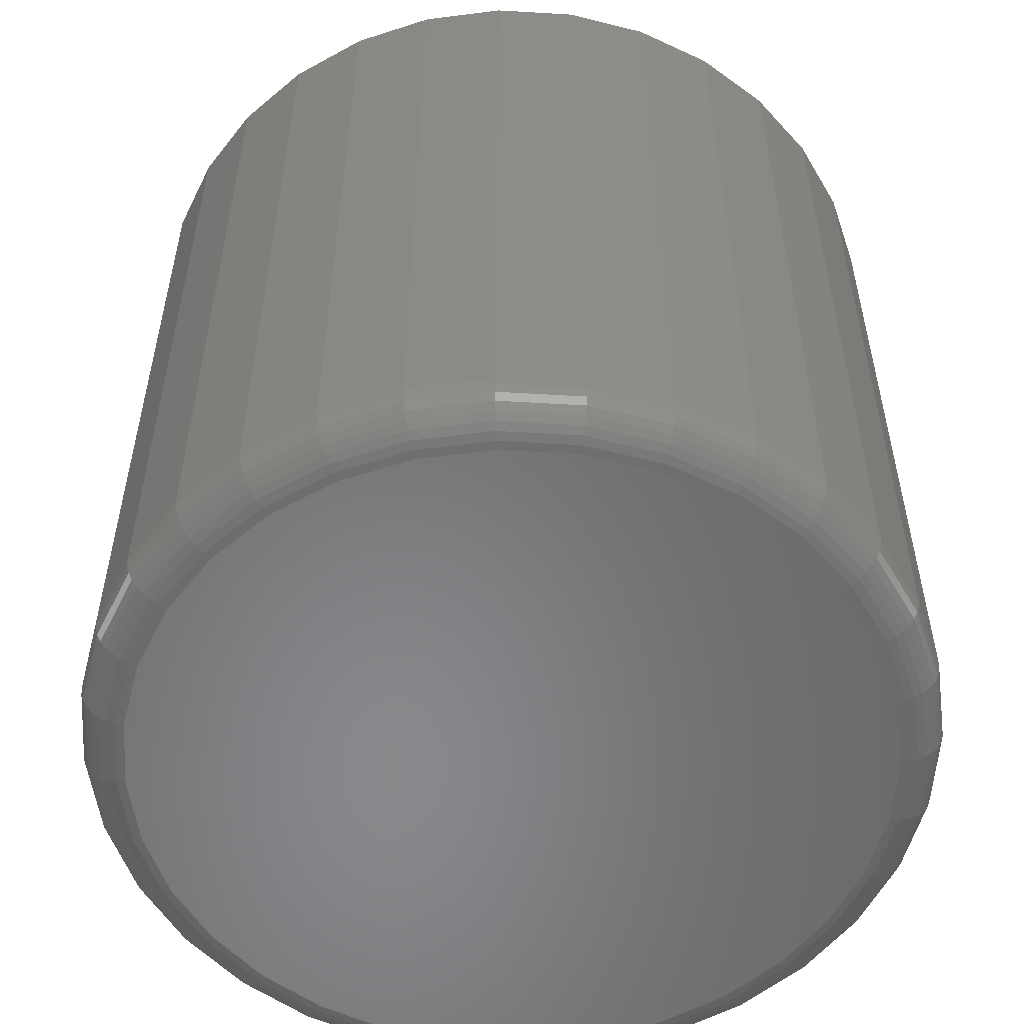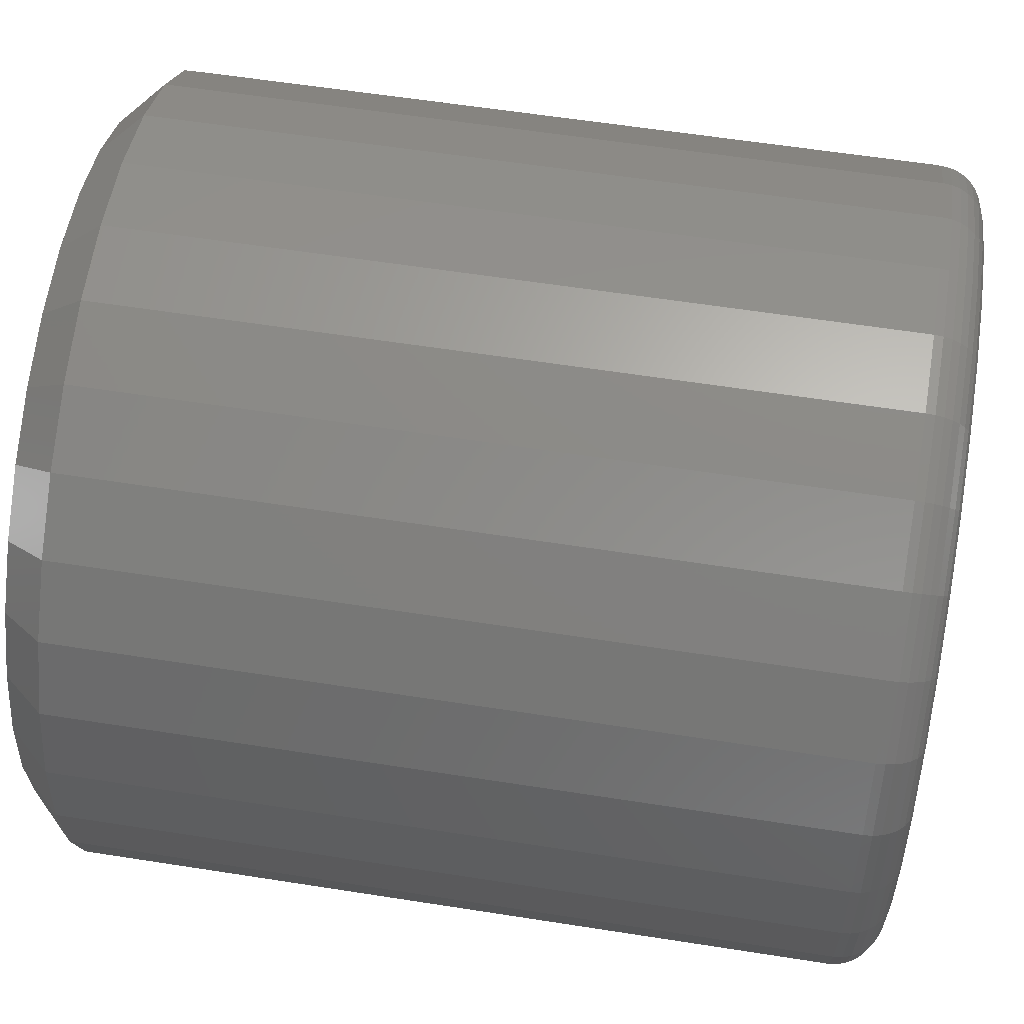
<metadata>
{"format":"stl","ext":"stl","renderer":"f3d","projection":"perspective","resolution":1024,"background":"white","views":[{"elev":-55.0,"azim":-99.2,"up":"+Z"},{"elev":59.0,"azim":99.2,"up":"+Y"}]}
</metadata>
<code>
# stl→obj: 352 verts, 700 faces
v 0.6646 0.008059 0.007812
v 0.6646 0.008059 0.1406
v 0.6633 -0.005819 0.007812
v 0.6633 -0.005819 0.1406
v 0.6592 -0.01916 0.007812
v 0.6592 -0.01916 0.1406
v 0.6526 -0.03146 0.007812
v 0.6526 -0.03146 0.1406
v 0.6438 -0.04224 0.007812
v 0.6438 -0.04224 0.1406
v 0.633 -0.05109 0.007812
v 0.633 -0.05109 0.1406
v 0.6207 -0.05766 0.007812
v 0.6207 -0.05766 0.1406
v 0.6074 -0.06171 0.007812
v 0.6074 -0.06171 0.1406
v 0.5935 -0.06308 0.007812
v 0.5935 -0.06308 0.1406
v 0.5796 -0.06171 0.007812
v 0.5796 -0.06171 0.1406
v 0.5663 -0.05766 0.007812
v 0.5663 -0.05766 0.1406
v 0.554 -0.05109 0.007812
v 0.554 -0.05109 0.1406
v 0.5432 -0.04224 0.007812
v 0.5432 -0.04224 0.1406
v 0.5344 -0.03146 0.007812
v 0.5344 -0.03146 0.1406
v 0.5278 -0.01916 0.007812
v 0.5278 -0.01916 0.1406
v 0.5237 -0.005819 0.007812
v 0.5237 -0.005819 0.1406
v 0.5224 0.008059 0.007812
v 0.5224 0.008059 0.1406
v 0.5237 0.02194 0.007812
v 0.5237 0.02194 0.1406
v 0.5278 0.03528 0.007812
v 0.5278 0.03528 0.1406
v 0.5344 0.04758 0.007812
v 0.5344 0.04758 0.1406
v 0.5432 0.05836 0.007812
v 0.5432 0.05836 0.1406
v 0.554 0.06721 0.007812
v 0.554 0.06721 0.1406
v 0.5663 0.07378 0.007812
v 0.5663 0.07378 0.1406
v 0.5796 0.07783 0.007812
v 0.5796 0.07783 0.1406
v 0.5935 0.07919 0.007812
v 0.5935 0.07919 0.1406
v 0.6074 0.07783 0.007812
v 0.6074 0.07783 0.1406
v 0.6207 0.07378 0.007812
v 0.6207 0.07378 0.1406
v 0.633 0.06721 0.007812
v 0.633 0.06721 0.1406
v 0.6438 0.05836 0.007812
v 0.6438 0.05836 0.1406
v 0.6526 0.04758 0.007812
v 0.6526 0.04758 0.1406
v 0.6592 0.03528 0.007812
v 0.6592 0.03528 0.1406
v 0.6633 0.02194 0.007812
v 0.6633 0.02194 0.1406
v 0.5811 0.07016 0.1484
v 0.6059 0.07016 0.1484
v 0.5935 0.07138 0.1484
v 0.5693 0.06656 0.1484
v 0.6177 0.06656 0.1484
v 0.5583 0.06071 0.1484
v 0.6287 0.06071 0.1484
v 0.5487 0.05283 0.1484
v 0.6383 0.05283 0.1484
v 0.5409 0.04324 0.1484
v 0.6462 0.04324 0.1484
v 0.6462 -0.02712 0.1484
v 0.5487 -0.03672 0.1484
v 0.6383 -0.03672 0.1484
v 0.5583 -0.04459 0.1484
v 0.6287 -0.04459 0.1484
v 0.5693 -0.05044 0.1484
v 0.6177 -0.05044 0.1484
v 0.5811 -0.05405 0.1484
v 0.6059 -0.05405 0.1484
v 0.5935 -0.05526 0.1484
v 0.652 0.03229 0.1484
v 0.535 0.03229 0.1484
v 0.6556 0.02041 0.1484
v 0.5314 0.02041 0.1484
v 0.6568 0.008059 0.1484
v 0.5302 0.008059 0.1484
v 0.6556 -0.004294 0.1484
v 0.5314 -0.004294 0.1484
v 0.652 -0.01617 0.1484
v 0.535 -0.01617 0.1484
v 0.5409 -0.02712 0.1484
v 0.5935 0.07138 0
v 0.6059 0.07016 0
v 0.5811 0.07016 0
v 0.5693 0.06656 0
v 0.6177 0.06656 0
v 0.5583 0.06071 0
v 0.6287 0.06071 0
v 0.5487 0.05283 0
v 0.6383 0.05283 0
v 0.5409 0.04324 0
v 0.6462 0.04324 0
v 0.6383 -0.03672 0
v 0.5487 -0.03672 0
v 0.6462 -0.02712 0
v 0.5583 -0.04459 0
v 0.6287 -0.04459 0
v 0.5693 -0.05044 0
v 0.6177 -0.05044 0
v 0.5811 -0.05405 0
v 0.6059 -0.05405 0
v 0.5935 -0.05526 0
v 0.5409 -0.02712 0
v 0.535 -0.01617 0
v 0.652 -0.01617 0
v 0.5314 -0.004294 0
v 0.6556 -0.004294 0
v 0.5302 0.008059 0
v 0.6568 0.008059 0
v 0.5314 0.02041 0
v 0.6556 0.02041 0
v 0.535 0.03229 0
v 0.652 0.03229 0
v 0.5225 0.008059 0.006288
v 0.5239 0.02191 0.006288
v 0.523 0.008059 0.004823
v 0.5243 0.02182 0.004823
v 0.5237 0.008059 0.003472
v 0.525 0.02168 0.003472
v 0.5247 0.008059 0.002288
v 0.526 0.02149 0.002288
v 0.5258 0.008059 0.001317
v 0.5271 0.02126 0.001317
v 0.5272 0.008059 0.0005947
v 0.5285 0.021 0.0005947
v 0.5287 0.008059 0.0001501
v 0.5299 0.02071 0.0001501
v 0.6631 0.02191 0.006288
v 0.6645 0.008059 0.006288
v 0.6627 0.02182 0.004823
v 0.664 0.008059 0.004823
v 0.662 0.02168 0.003472
v 0.6633 0.008059 0.003472
v 0.661 0.02149 0.002288
v 0.6623 0.008059 0.002288
v 0.6599 0.02126 0.001317
v 0.6612 0.008059 0.001317
v 0.6585 0.021 0.0005947
v 0.6598 0.008059 0.0005947
v 0.6571 0.02071 0.0001501
v 0.6583 0.008059 0.0001501
v 0.6591 0.03522 0.006288
v 0.6587 0.03505 0.004823
v 0.658 0.03478 0.003472
v 0.6571 0.03441 0.002288
v 0.656 0.03395 0.001317
v 0.6548 0.03344 0.0005947
v 0.6534 0.03287 0.0001501
v 0.6525 0.0475 0.006288
v 0.6522 0.04725 0.004823
v 0.6516 0.04685 0.003472
v 0.6507 0.04631 0.002288
v 0.6498 0.04565 0.001317
v 0.6486 0.0449 0.0005947
v 0.6474 0.04409 0.0001501
v 0.6437 0.05825 0.006288
v 0.6434 0.05794 0.004823
v 0.6429 0.05743 0.003472
v 0.6422 0.05674 0.002288
v 0.6413 0.0559 0.001317
v 0.6404 0.05495 0.0005947
v 0.6394 0.05391 0.0001501
v 0.6329 0.06708 0.006288
v 0.6327 0.06671 0.004823
v 0.6323 0.06611 0.003472
v 0.6318 0.0653 0.002288
v 0.6311 0.06432 0.001317
v 0.6303 0.0632 0.0005947
v 0.6295 0.06198 0.0001501
v 0.6207 0.07364 0.006288
v 0.6205 0.07323 0.004823
v 0.6202 0.07256 0.003472
v 0.6198 0.07167 0.002288
v 0.6194 0.07057 0.001317
v 0.6189 0.06932 0.0005947
v 0.6183 0.06797 0.0001501
v 0.6074 0.07768 0.006288
v 0.6073 0.07724 0.004823
v 0.6071 0.07654 0.003472
v 0.6069 0.07558 0.002288
v 0.6067 0.07442 0.001317
v 0.6064 0.0731 0.0005947
v 0.6062 0.07166 0.0001501
v 0.5935 0.07904 0.006288
v 0.5935 0.0786 0.004823
v 0.5935 0.07788 0.003472
v 0.5935 0.07691 0.002288
v 0.5935 0.07572 0.001317
v 0.5935 0.07437 0.0005947
v 0.5935 0.07291 0.0001501
v 0.5797 0.07768 0.006288
v 0.5797 0.07724 0.004823
v 0.5799 0.07654 0.003472
v 0.5801 0.07558 0.002288
v 0.5803 0.07442 0.001317
v 0.5806 0.0731 0.0005947
v 0.5809 0.07166 0.0001501
v 0.5663 0.07364 0.006288
v 0.5665 0.07323 0.004823
v 0.5668 0.07256 0.003472
v 0.5672 0.07167 0.002288
v 0.5676 0.07057 0.001317
v 0.5681 0.06932 0.0005947
v 0.5687 0.06797 0.0001501
v 0.5541 0.06708 0.006288
v 0.5543 0.06671 0.004823
v 0.5547 0.06611 0.003472
v 0.5553 0.0653 0.002288
v 0.5559 0.06432 0.001317
v 0.5567 0.0632 0.0005947
v 0.5575 0.06198 0.0001501
v 0.5433 0.05825 0.006288
v 0.5436 0.05794 0.004823
v 0.5441 0.05743 0.003472
v 0.5448 0.05674 0.002288
v 0.5457 0.0559 0.001317
v 0.5466 0.05495 0.0005947
v 0.5476 0.05391 0.0001501
v 0.5345 0.0475 0.006288
v 0.5349 0.04725 0.004823
v 0.5355 0.04685 0.003472
v 0.5363 0.04631 0.002288
v 0.5372 0.04565 0.001317
v 0.5384 0.0449 0.0005947
v 0.5396 0.04409 0.0001501
v 0.5279 0.03522 0.006288
v 0.5283 0.03505 0.004823
v 0.529 0.03478 0.003472
v 0.5299 0.03441 0.002288
v 0.531 0.03395 0.001317
v 0.5322 0.03344 0.0005947
v 0.5336 0.03287 0.0001501
v 0.6631 -0.005789 0.006288
v 0.6627 -0.005702 0.004823
v 0.662 -0.005562 0.003472
v 0.661 -0.005372 0.002288
v 0.6599 -0.005141 0.001317
v 0.6585 -0.004878 0.0005947
v 0.6571 -0.004592 0.0001501
v 0.5239 -0.005789 0.006288
v 0.5243 -0.005702 0.004823
v 0.525 -0.005562 0.003472
v 0.526 -0.005372 0.002288
v 0.5271 -0.005141 0.001317
v 0.5285 -0.004878 0.0005947
v 0.5299 -0.004592 0.0001501
v 0.5279 -0.01911 0.006288
v 0.5283 -0.01894 0.004823
v 0.529 -0.01866 0.003472
v 0.5299 -0.01829 0.002288
v 0.531 -0.01783 0.001317
v 0.5322 -0.01732 0.0005947
v 0.5336 -0.01676 0.0001501
v 0.5345 -0.03138 0.006288
v 0.5349 -0.03113 0.004823
v 0.5355 -0.03073 0.003472
v 0.5363 -0.03019 0.002288
v 0.5372 -0.02953 0.001317
v 0.5384 -0.02878 0.0005947
v 0.5396 -0.02797 0.0001501
v 0.5433 -0.04213 0.006288
v 0.5436 -0.04182 0.004823
v 0.5441 -0.04131 0.003472
v 0.5448 -0.04062 0.002288
v 0.5457 -0.03979 0.001317
v 0.5466 -0.03883 0.0005947
v 0.5476 -0.03779 0.0001501
v 0.5541 -0.05096 0.006288
v 0.5543 -0.05059 0.004823
v 0.5547 -0.04999 0.003472
v 0.5553 -0.04918 0.002288
v 0.5559 -0.0482 0.001317
v 0.5567 -0.04708 0.0005947
v 0.5575 -0.04586 0.0001501
v 0.5663 -0.05752 0.006288
v 0.5665 -0.05711 0.004823
v 0.5668 -0.05644 0.003472
v 0.5672 -0.05555 0.002288
v 0.5676 -0.05445 0.001317
v 0.5681 -0.05321 0.0005947
v 0.5687 -0.05185 0.0001501
v 0.5797 -0.06156 0.006288
v 0.5797 -0.06113 0.004823
v 0.5799 -0.06042 0.003472
v 0.5801 -0.05946 0.002288
v 0.5803 -0.0583 0.001317
v 0.5806 -0.05698 0.0005947
v 0.5809 -0.05554 0.0001501
v 0.5935 -0.06293 0.006288
v 0.5935 -0.06248 0.004823
v 0.5935 -0.06176 0.003472
v 0.5935 -0.06079 0.002288
v 0.5935 -0.0596 0.001317
v 0.5935 -0.05825 0.0005947
v 0.5935 -0.05679 0.0001501
v 0.6074 -0.06156 0.006288
v 0.6073 -0.06113 0.004823
v 0.6071 -0.06042 0.003472
v 0.6069 -0.05946 0.002288
v 0.6067 -0.0583 0.001317
v 0.6064 -0.05698 0.0005947
v 0.6062 -0.05554 0.0001501
v 0.6207 -0.05752 0.006288
v 0.6205 -0.05711 0.004823
v 0.6202 -0.05644 0.003472
v 0.6198 -0.05555 0.002288
v 0.6194 -0.05445 0.001317
v 0.6189 -0.05321 0.0005947
v 0.6183 -0.05185 0.0001501
v 0.6329 -0.05096 0.006288
v 0.6327 -0.05059 0.004823
v 0.6323 -0.04999 0.003472
v 0.6318 -0.04918 0.002288
v 0.6311 -0.0482 0.001317
v 0.6303 -0.04708 0.0005947
v 0.6295 -0.04586 0.0001501
v 0.6437 -0.04213 0.006288
v 0.6434 -0.04182 0.004823
v 0.6429 -0.04131 0.003472
v 0.6422 -0.04062 0.002288
v 0.6413 -0.03979 0.001317
v 0.6404 -0.03883 0.0005947
v 0.6394 -0.03779 0.0001501
v 0.6525 -0.03138 0.006288
v 0.6522 -0.03113 0.004823
v 0.6516 -0.03073 0.003472
v 0.6507 -0.03019 0.002288
v 0.6498 -0.02953 0.001317
v 0.6486 -0.02878 0.0005947
v 0.6474 -0.02797 0.0001501
v 0.6591 -0.01911 0.006288
v 0.6587 -0.01894 0.004823
v 0.658 -0.01866 0.003472
v 0.6571 -0.01829 0.002288
v 0.656 -0.01783 0.001317
v 0.6548 -0.01732 0.0005947
v 0.6534 -0.01676 0.0001501
f 1 2 3
f 3 2 4
f 3 4 5
f 5 4 6
f 5 6 7
f 7 6 8
f 7 8 9
f 9 8 10
f 9 10 11
f 11 10 12
f 11 12 13
f 13 12 14
f 13 14 15
f 15 14 16
f 15 16 17
f 17 16 18
f 17 18 19
f 19 18 20
f 19 20 21
f 21 20 22
f 21 22 23
f 23 22 24
f 23 24 25
f 25 24 26
f 25 26 27
f 27 26 28
f 27 28 29
f 29 28 30
f 29 30 31
f 31 30 32
f 31 32 33
f 33 32 34
f 33 34 35
f 35 34 36
f 35 36 37
f 37 36 38
f 37 38 39
f 39 38 40
f 39 40 41
f 41 40 42
f 41 42 43
f 43 42 44
f 43 44 45
f 45 44 46
f 45 46 47
f 47 46 48
f 47 48 49
f 49 48 50
f 49 50 51
f 51 50 52
f 51 52 53
f 53 52 54
f 53 54 55
f 55 54 56
f 55 56 57
f 57 56 58
f 57 58 59
f 59 58 60
f 59 60 61
f 61 60 62
f 61 62 63
f 63 62 64
f 63 64 1
f 1 64 2
f 65 66 67
f 66 65 68
f 66 68 69
f 69 68 70
f 69 70 71
f 71 70 72
f 71 72 73
f 73 72 74
f 73 74 75
f 76 77 78
f 78 77 79
f 78 79 80
f 80 79 81
f 80 81 82
f 82 81 83
f 82 83 84
f 84 83 85
f 75 74 86
f 86 74 87
f 86 87 88
f 88 87 89
f 88 89 90
f 90 89 91
f 90 91 92
f 92 91 93
f 92 93 94
f 94 93 95
f 94 95 76
f 76 95 96
f 76 96 77
f 91 89 34
f 89 36 34
f 2 64 90
f 64 88 90
f 64 62 86
f 88 64 86
f 60 58 75
f 75 62 60
f 86 62 75
f 56 54 69
f 71 56 69
f 71 73 56
f 52 50 66
f 66 54 52
f 69 54 66
f 48 46 68
f 65 48 68
f 65 67 48
f 44 42 70
f 70 46 44
f 68 46 70
f 40 38 87
f 74 40 87
f 74 72 40
f 89 38 36
f 87 38 89
f 73 75 58
f 58 56 73
f 67 66 50
f 50 48 67
f 72 70 42
f 42 40 72
f 90 92 2
f 92 4 2
f 34 32 91
f 32 93 91
f 32 30 95
f 93 32 95
f 28 26 96
f 96 30 28
f 95 30 96
f 24 22 81
f 79 24 81
f 79 77 24
f 20 18 83
f 83 22 20
f 81 22 83
f 16 14 82
f 84 16 82
f 84 85 16
f 12 10 80
f 80 14 12
f 82 14 80
f 8 6 94
f 76 8 94
f 76 78 8
f 92 6 4
f 94 6 92
f 77 96 26
f 26 24 77
f 85 83 18
f 18 16 85
f 78 80 10
f 10 8 78
f 97 98 99
f 100 99 98
f 101 100 98
f 102 100 101
f 103 102 101
f 104 102 103
f 105 104 103
f 106 104 105
f 107 106 105
f 108 109 110
f 111 109 108
f 112 111 108
f 113 111 112
f 114 113 112
f 115 113 114
f 116 115 114
f 117 115 116
f 109 118 110
f 110 118 119
f 110 119 120
f 120 119 121
f 120 121 122
f 122 121 123
f 122 123 124
f 124 123 125
f 124 125 126
f 126 125 127
f 126 127 128
f 128 127 106
f 128 106 107
f 33 35 129
f 129 35 130
f 129 130 131
f 131 130 132
f 131 132 133
f 133 132 134
f 133 134 135
f 135 134 136
f 135 136 137
f 137 136 138
f 137 138 139
f 139 138 140
f 139 140 141
f 141 140 142
f 141 142 123
f 123 142 125
f 63 1 143
f 143 1 144
f 143 144 145
f 145 144 146
f 145 146 147
f 147 146 148
f 147 148 149
f 149 148 150
f 149 150 151
f 151 150 152
f 151 152 153
f 153 152 154
f 153 154 155
f 155 154 156
f 155 156 126
f 126 156 124
f 61 63 157
f 157 63 143
f 157 143 158
f 158 143 145
f 158 145 159
f 159 145 147
f 159 147 160
f 160 147 149
f 160 149 161
f 161 149 151
f 161 151 162
f 162 151 153
f 162 153 163
f 163 153 155
f 163 155 128
f 128 155 126
f 59 61 164
f 164 61 157
f 164 157 165
f 165 157 158
f 165 158 166
f 166 158 159
f 166 159 167
f 167 159 160
f 167 160 168
f 168 160 161
f 168 161 169
f 169 161 162
f 169 162 170
f 170 162 163
f 170 163 107
f 107 163 128
f 57 59 171
f 171 59 164
f 171 164 172
f 172 164 165
f 172 165 173
f 173 165 166
f 173 166 174
f 174 166 167
f 174 167 175
f 175 167 168
f 175 168 176
f 176 168 169
f 176 169 177
f 177 169 170
f 177 170 105
f 105 170 107
f 55 57 178
f 178 57 171
f 178 171 179
f 179 171 172
f 179 172 180
f 180 172 173
f 180 173 181
f 181 173 174
f 181 174 182
f 182 174 175
f 182 175 183
f 183 175 176
f 183 176 184
f 184 176 177
f 184 177 103
f 103 177 105
f 53 55 185
f 185 55 178
f 185 178 186
f 186 178 179
f 186 179 187
f 187 179 180
f 187 180 188
f 188 180 181
f 188 181 189
f 189 181 182
f 189 182 190
f 190 182 183
f 190 183 191
f 191 183 184
f 191 184 101
f 101 184 103
f 51 53 192
f 192 53 185
f 192 185 193
f 193 185 186
f 193 186 194
f 194 186 187
f 194 187 195
f 195 187 188
f 195 188 196
f 196 188 189
f 196 189 197
f 197 189 190
f 197 190 198
f 198 190 191
f 198 191 98
f 98 191 101
f 49 51 199
f 199 51 192
f 199 192 200
f 200 192 193
f 200 193 201
f 201 193 194
f 201 194 202
f 202 194 195
f 202 195 203
f 203 195 196
f 203 196 204
f 204 196 197
f 204 197 205
f 205 197 198
f 205 198 97
f 97 198 98
f 47 49 206
f 206 49 199
f 206 199 207
f 207 199 200
f 207 200 208
f 208 200 201
f 208 201 209
f 209 201 202
f 209 202 210
f 210 202 203
f 210 203 211
f 211 203 204
f 211 204 212
f 212 204 205
f 212 205 99
f 99 205 97
f 45 47 213
f 213 47 206
f 213 206 214
f 214 206 207
f 214 207 215
f 215 207 208
f 215 208 216
f 216 208 209
f 216 209 217
f 217 209 210
f 217 210 218
f 218 210 211
f 218 211 219
f 219 211 212
f 219 212 100
f 100 212 99
f 43 45 220
f 220 45 213
f 220 213 221
f 221 213 214
f 221 214 222
f 222 214 215
f 222 215 223
f 223 215 216
f 223 216 224
f 224 216 217
f 224 217 225
f 225 217 218
f 225 218 226
f 226 218 219
f 226 219 102
f 102 219 100
f 41 43 227
f 227 43 220
f 227 220 228
f 228 220 221
f 228 221 229
f 229 221 222
f 229 222 230
f 230 222 223
f 230 223 231
f 231 223 224
f 231 224 232
f 232 224 225
f 232 225 233
f 233 225 226
f 233 226 104
f 104 226 102
f 39 41 234
f 234 41 227
f 234 227 235
f 235 227 228
f 235 228 236
f 236 228 229
f 236 229 237
f 237 229 230
f 237 230 238
f 238 230 231
f 238 231 239
f 239 231 232
f 239 232 240
f 240 232 233
f 240 233 106
f 106 233 104
f 37 39 241
f 241 39 234
f 241 234 242
f 242 234 235
f 242 235 243
f 243 235 236
f 243 236 244
f 244 236 237
f 244 237 245
f 245 237 238
f 245 238 246
f 246 238 239
f 246 239 247
f 247 239 240
f 247 240 127
f 127 240 106
f 35 37 130
f 130 37 241
f 130 241 132
f 132 241 242
f 132 242 134
f 134 242 243
f 134 243 136
f 136 243 244
f 136 244 138
f 138 244 245
f 138 245 140
f 140 245 246
f 140 246 142
f 142 246 247
f 142 247 125
f 125 247 127
f 1 3 144
f 144 3 248
f 144 248 146
f 146 248 249
f 146 249 148
f 148 249 250
f 148 250 150
f 150 250 251
f 150 251 152
f 152 251 252
f 152 252 154
f 154 252 253
f 154 253 156
f 156 253 254
f 156 254 124
f 124 254 122
f 31 33 255
f 255 33 129
f 255 129 256
f 256 129 131
f 256 131 257
f 257 131 133
f 257 133 258
f 258 133 135
f 258 135 259
f 259 135 137
f 259 137 260
f 260 137 139
f 260 139 261
f 261 139 141
f 261 141 121
f 121 141 123
f 29 31 262
f 262 31 255
f 262 255 263
f 263 255 256
f 263 256 264
f 264 256 257
f 264 257 265
f 265 257 258
f 265 258 266
f 266 258 259
f 266 259 267
f 267 259 260
f 267 260 268
f 268 260 261
f 268 261 119
f 119 261 121
f 27 29 269
f 269 29 262
f 269 262 270
f 270 262 263
f 270 263 271
f 271 263 264
f 271 264 272
f 272 264 265
f 272 265 273
f 273 265 266
f 273 266 274
f 274 266 267
f 274 267 275
f 275 267 268
f 275 268 118
f 118 268 119
f 25 27 276
f 276 27 269
f 276 269 277
f 277 269 270
f 277 270 278
f 278 270 271
f 278 271 279
f 279 271 272
f 279 272 280
f 280 272 273
f 280 273 281
f 281 273 274
f 281 274 282
f 282 274 275
f 282 275 109
f 109 275 118
f 23 25 283
f 283 25 276
f 283 276 284
f 284 276 277
f 284 277 285
f 285 277 278
f 285 278 286
f 286 278 279
f 286 279 287
f 287 279 280
f 287 280 288
f 288 280 281
f 288 281 289
f 289 281 282
f 289 282 111
f 111 282 109
f 21 23 290
f 290 23 283
f 290 283 291
f 291 283 284
f 291 284 292
f 292 284 285
f 292 285 293
f 293 285 286
f 293 286 294
f 294 286 287
f 294 287 295
f 295 287 288
f 295 288 296
f 296 288 289
f 296 289 113
f 113 289 111
f 19 21 297
f 297 21 290
f 297 290 298
f 298 290 291
f 298 291 299
f 299 291 292
f 299 292 300
f 300 292 293
f 300 293 301
f 301 293 294
f 301 294 302
f 302 294 295
f 302 295 303
f 303 295 296
f 303 296 115
f 115 296 113
f 17 19 304
f 304 19 297
f 304 297 305
f 305 297 298
f 305 298 306
f 306 298 299
f 306 299 307
f 307 299 300
f 307 300 308
f 308 300 301
f 308 301 309
f 309 301 302
f 309 302 310
f 310 302 303
f 310 303 117
f 117 303 115
f 15 17 311
f 311 17 304
f 311 304 312
f 312 304 305
f 312 305 313
f 313 305 306
f 313 306 314
f 314 306 307
f 314 307 315
f 315 307 308
f 315 308 316
f 316 308 309
f 316 309 317
f 317 309 310
f 317 310 116
f 116 310 117
f 13 15 318
f 318 15 311
f 318 311 319
f 319 311 312
f 319 312 320
f 320 312 313
f 320 313 321
f 321 313 314
f 321 314 322
f 322 314 315
f 322 315 323
f 323 315 316
f 323 316 324
f 324 316 317
f 324 317 114
f 114 317 116
f 11 13 325
f 325 13 318
f 325 318 326
f 326 318 319
f 326 319 327
f 327 319 320
f 327 320 328
f 328 320 321
f 328 321 329
f 329 321 322
f 329 322 330
f 330 322 323
f 330 323 331
f 331 323 324
f 331 324 112
f 112 324 114
f 9 11 332
f 332 11 325
f 332 325 333
f 333 325 326
f 333 326 334
f 334 326 327
f 334 327 335
f 335 327 328
f 335 328 336
f 336 328 329
f 336 329 337
f 337 329 330
f 337 330 338
f 338 330 331
f 338 331 108
f 108 331 112
f 7 9 339
f 339 9 332
f 339 332 340
f 340 332 333
f 340 333 341
f 341 333 334
f 341 334 342
f 342 334 335
f 342 335 343
f 343 335 336
f 343 336 344
f 344 336 337
f 344 337 345
f 345 337 338
f 345 338 110
f 110 338 108
f 5 7 346
f 346 7 339
f 346 339 347
f 347 339 340
f 347 340 348
f 348 340 341
f 348 341 349
f 349 341 342
f 349 342 350
f 350 342 343
f 350 343 351
f 351 343 344
f 351 344 352
f 352 344 345
f 352 345 120
f 120 345 110
f 3 5 248
f 248 5 346
f 248 346 249
f 249 346 347
f 249 347 250
f 250 347 348
f 250 348 251
f 251 348 349
f 251 349 252
f 252 349 350
f 252 350 253
f 253 350 351
f 253 351 254
f 254 351 352
f 254 352 122
f 122 352 120

</code>
